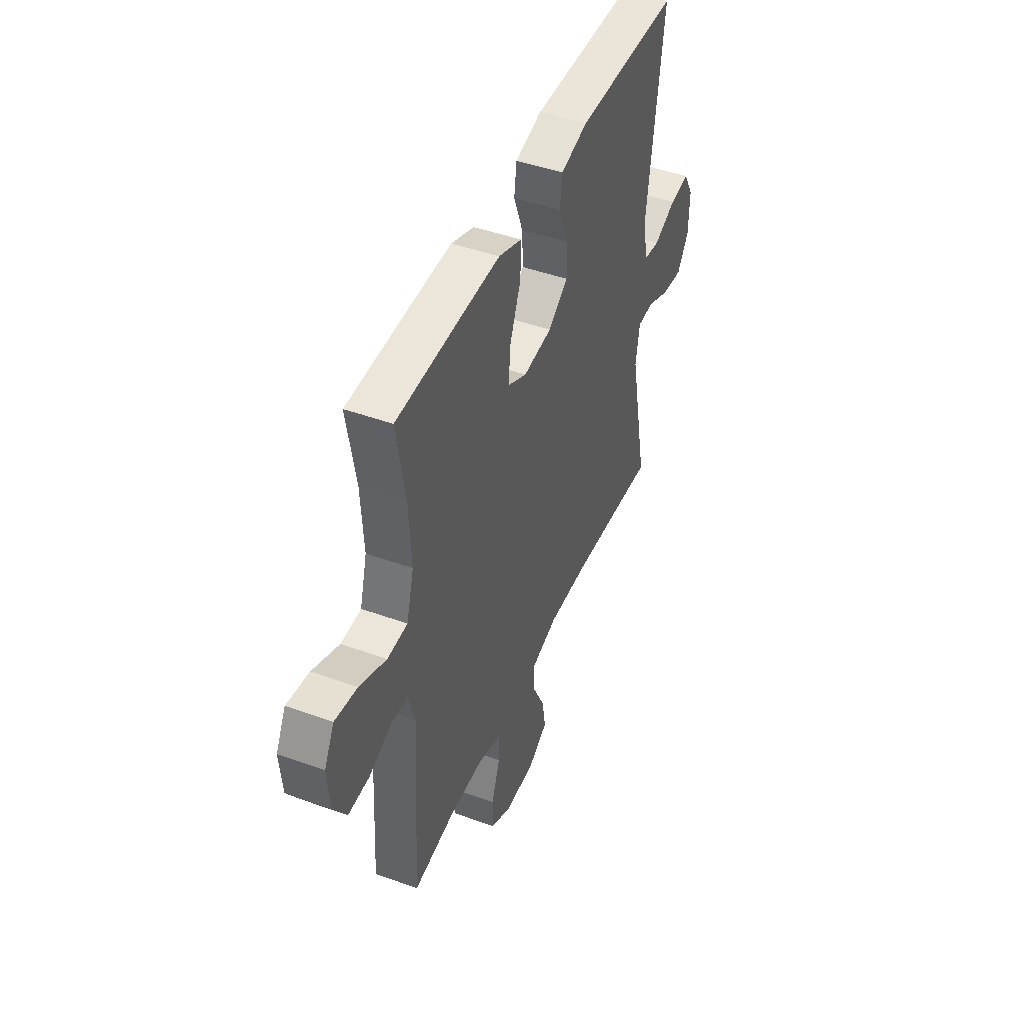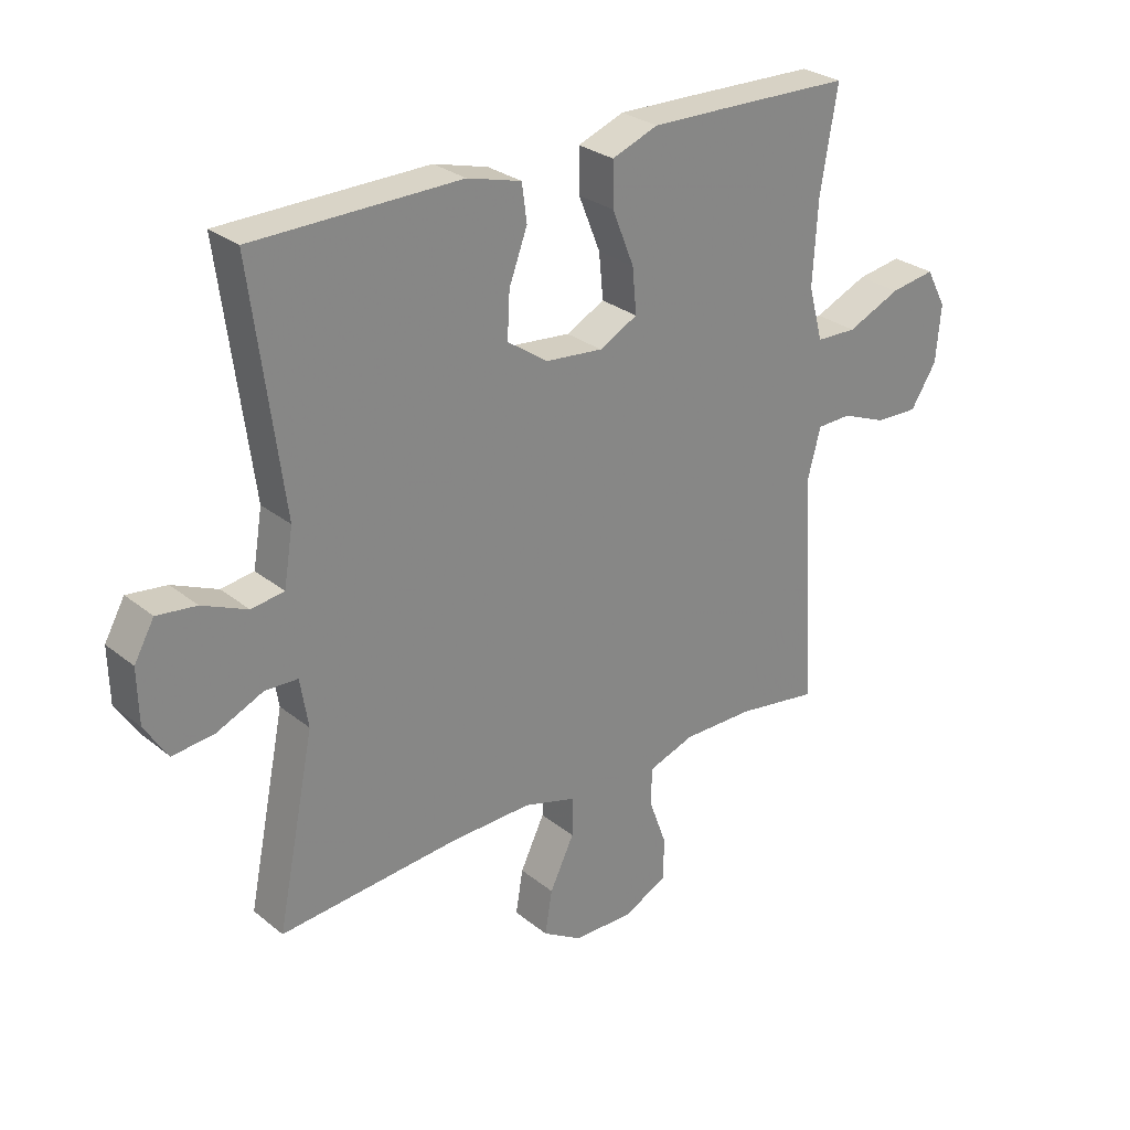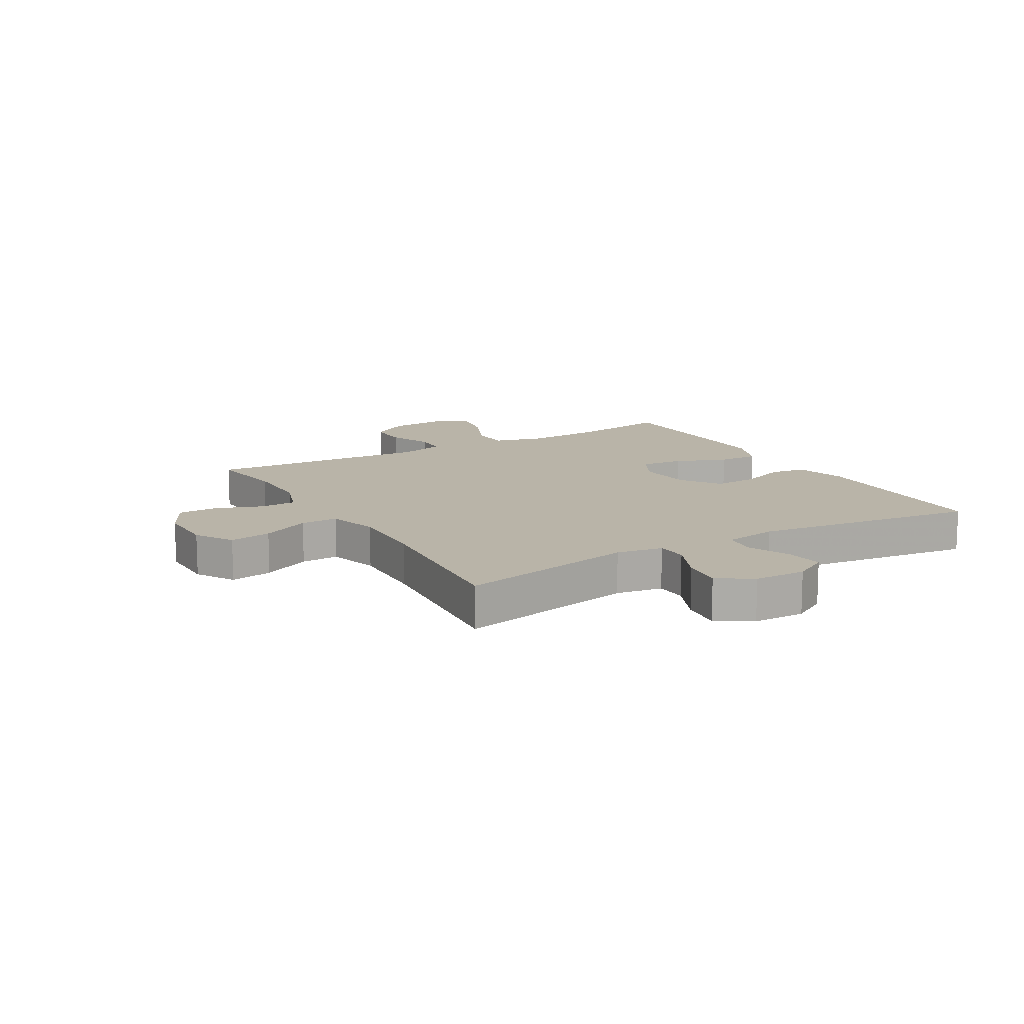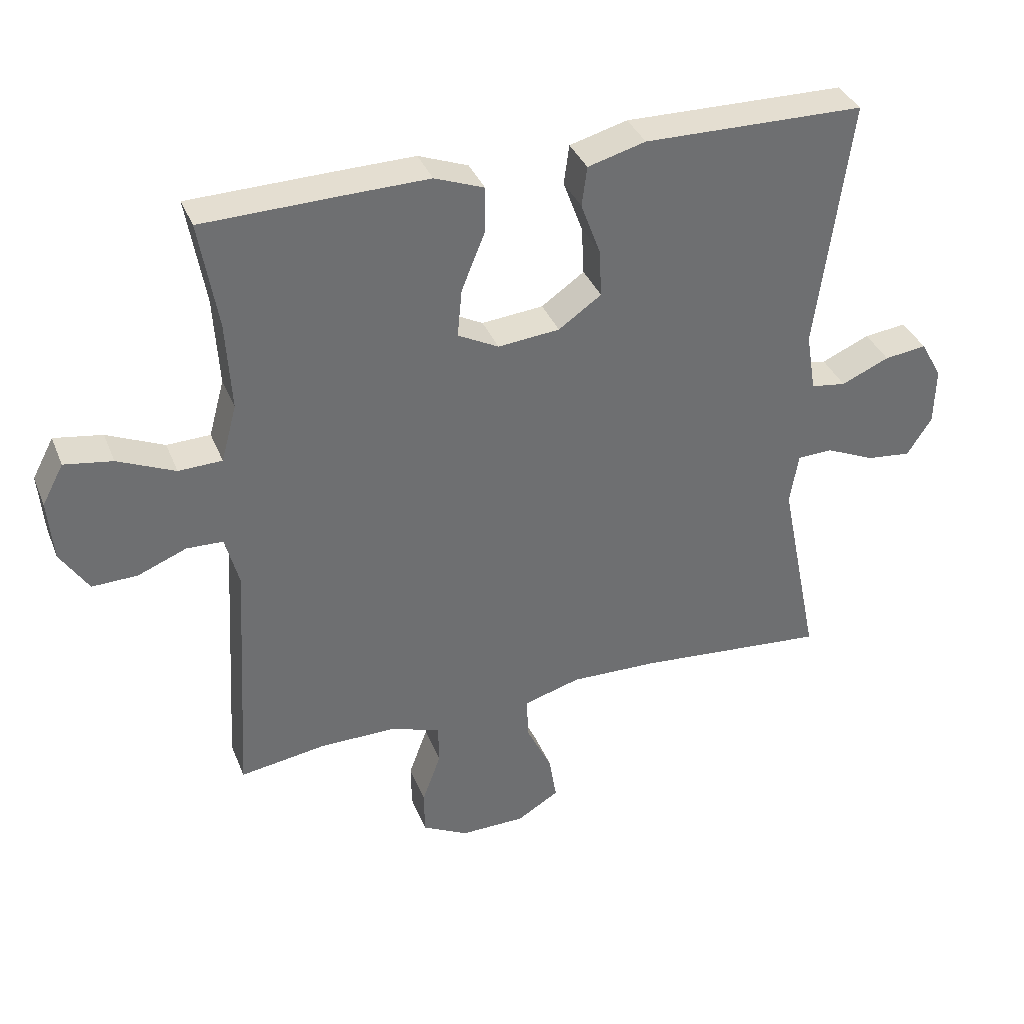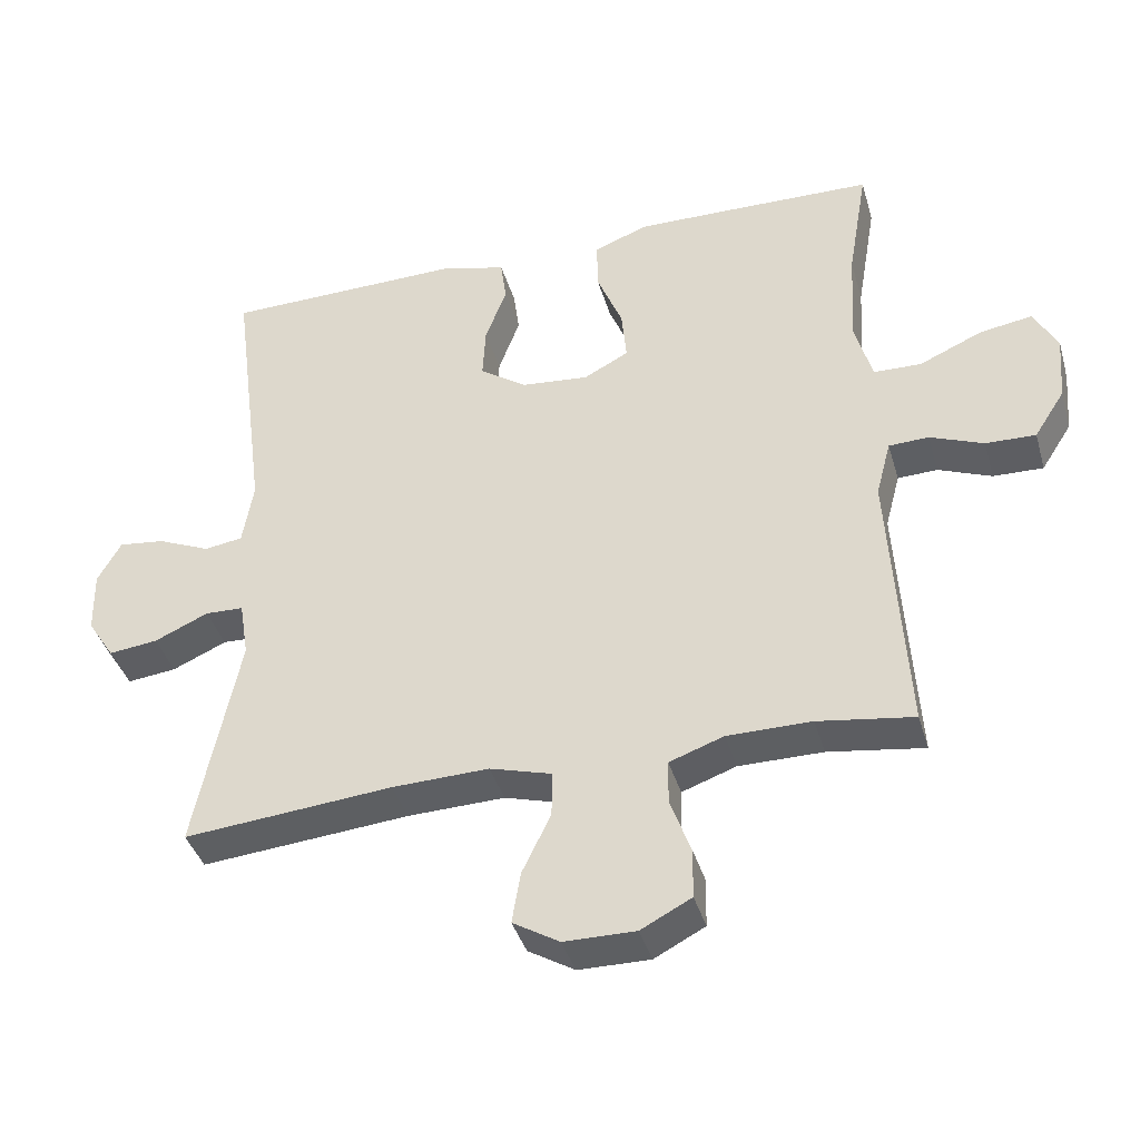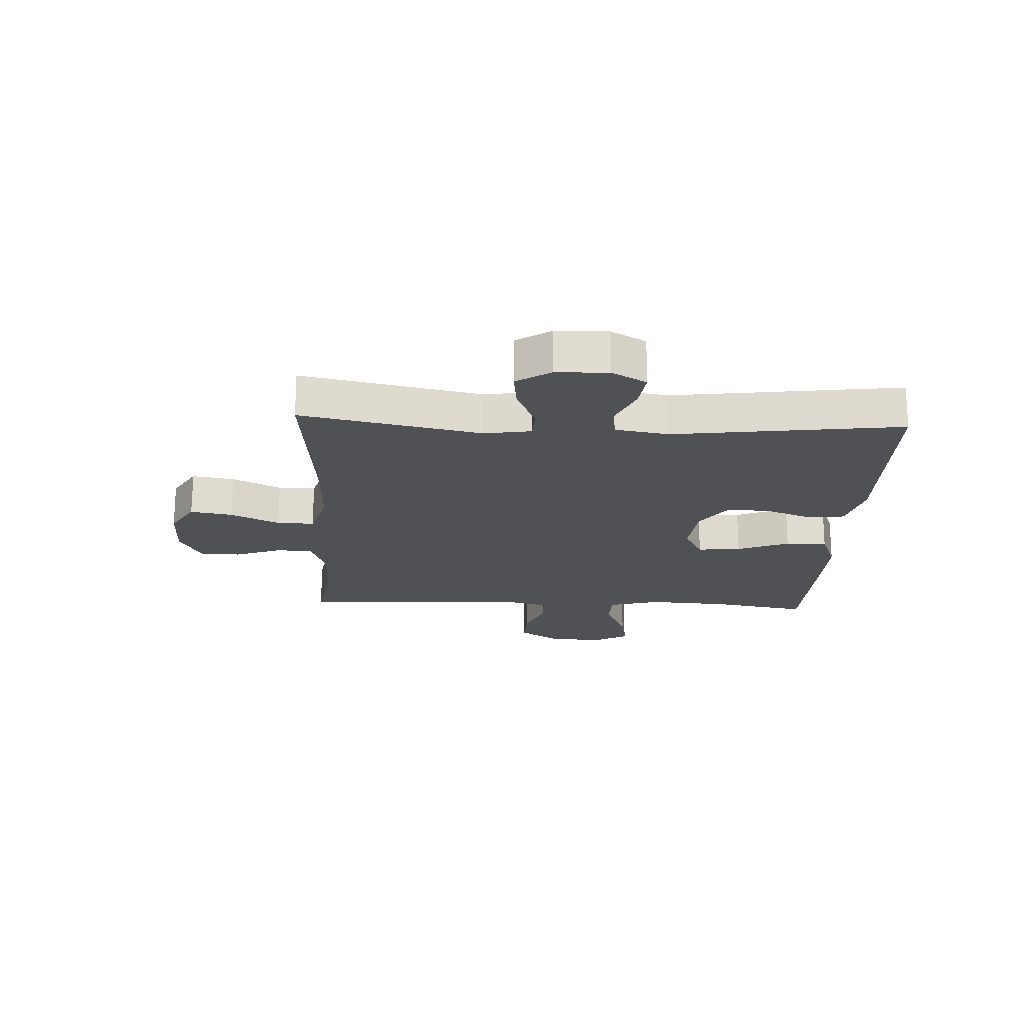
<metadata>
{"format":"obj","ext":"obj","renderer":"f3d","projection":"perspective","resolution":1024,"background":"white","views":[{"elev":46.1,"azim":112.5,"up":"+Z"},{"elev":28.0,"azim":-39.7,"up":"+Z"},{"elev":13.3,"azim":-120.3,"up":"+Y"},{"elev":36.4,"azim":159.7,"up":"+Z"},{"elev":-39.7,"azim":15.8,"up":"+Z"},{"elev":-20.2,"azim":-92.8,"up":"+Y"}]}
</metadata>
<code>
v -0.5 0.07 -0.5
v -0.438 0.07 -0.194
v -0.451 0.07 -0.114
v -0.505 0.07 -0.112
v -0.581 0.07 -0.146
v -0.65 0.07 -0.154
v -0.688 0.07 -0.095
v -0.69 0.07 -0.006
v -0.657 0.07 0.053
v -0.592 0.07 0.045
v -0.518 0.07 0.013
v -0.464 0.07 0.021
v -0.449 0.07 0.112
v -0.5 0.07 0.5
v -0.16 0.07 0.506
v -0.071 0.07 0.482
v -0.063 0.07 0.421
v -0.093 0.07 0.34
v -0.097 0.07 0.266
v -0.031 0.07 0.22
v 0.064 0.07 0.211
v 0.127 0.07 0.244
v 0.12 0.07 0.318
v 0.084 0.07 0.407
v 0.083 0.07 0.478
v 0.159 0.07 0.507
v 0.28 0.07 0.505
v 0.5 0.07 0.5
v 0.472 0.07 0.335
v 0.464 0.07 0.198
v 0.488 0.07 0.11
v 0.555 0.07 0.108
v 0.643 0.07 0.147
v 0.717 0.07 0.159
v 0.75 0.07 0.097
v 0.742 0.07 0.003
v 0.699 0.07 -0.064
v 0.629 0.07 -0.062
v 0.554 0.07 -0.032
v 0.498 0.07 -0.034
v 0.477 0.07 -0.113
v 0.5 0.07 -0.5
v 0.366 0.07 -0.48
v 0.248 0.07 -0.48
v 0.172 0.07 -0.507
v 0.171 0.07 -0.569
v 0.2 0.07 -0.648
v 0.199 0.07 -0.717
v 0.128 0.07 -0.754
v 0.028 0.07 -0.753
v -0.037 0.07 -0.714
v -0.025 0.07 -0.642
v 0.015 0.07 -0.559
v 0.016 0.07 -0.495
v -0.071 0.07 -0.47
v -0.207 0.07 -0.474
v -0.5 0 -0.5
v -0.438 0 -0.194
v -0.451 0 -0.114
v -0.505 0 -0.112
v -0.581 0 -0.146
v -0.65 0 -0.154
v -0.688 0 -0.095
v -0.69 0 -0.006
v -0.657 0 0.053
v -0.592 0 0.045
v -0.518 0 0.013
v -0.464 0 0.021
v -0.449 0 0.112
v -0.5 0 0.5
v -0.16 0 0.506
v -0.071 0 0.482
v -0.063 0 0.421
v -0.093 0 0.34
v -0.097 0 0.266
v -0.031 0 0.22
v 0.064 0 0.211
v 0.127 0 0.244
v 0.12 0 0.318
v 0.084 0 0.407
v 0.083 0 0.478
v 0.159 0 0.507
v 0.28 0 0.505
v 0.5 0 0.5
v 0.472 0 0.335
v 0.464 0 0.198
v 0.488 0 0.11
v 0.555 0 0.108
v 0.643 0 0.147
v 0.717 0 0.159
v 0.75 0 0.097
v 0.742 0 0.003
v 0.699 0 -0.064
v 0.629 0 -0.062
v 0.554 0 -0.032
v 0.498 0 -0.034
v 0.477 0 -0.113
v 0.5 0 -0.5
v 0.366 0 -0.48
v 0.248 0 -0.48
v 0.172 0 -0.507
v 0.171 0 -0.569
v 0.2 0 -0.648
v 0.199 0 -0.717
v 0.128 0 -0.754
v 0.028 0 -0.753
v -0.037 0 -0.714
v -0.025 0 -0.642
v 0.015 0 -0.559
v 0.016 0 -0.495
v -0.071 0 -0.47
v -0.207 0 -0.474
f 51 52 53
f 50 51 53
f 49 50 53
f 48 49 53
f 47 48 53
f 46 47 53
f 45 46 53 54
f 44 45 54 55
f 41 42 43
f 43 44 55
f 41 43 55
f 40 41 55
f 37 38 39
f 36 37 39
f 35 36 39
f 34 35 39
f 33 34 39
f 32 33 39
f 31 32 39 40
f 40 55 56
f 31 40 56
f 30 31 56
f 27 28 29
f 26 27 29
f 25 26 29
f 24 25 29
f 23 24 29
f 22 23 29 30
f 16 17 18
f 15 16 18
f 14 15 18
f 13 14 18
f 12 13 18 19
f 9 10 11
f 8 9 11
f 7 8 11
f 6 7 11
f 5 6 11
f 4 5 11
f 3 4 11 12
f 12 19 20
f 3 12 20
f 2 3 20
f 56 1 2
f 30 56 2
f 22 30 2
f 21 22 2
f 2 20 21
f 109 108 107
f 109 107 106
f 109 106 105
f 109 105 104
f 109 104 103
f 109 103 102
f 110 109 102 101
f 111 110 101 100
f 99 98 97
f 111 100 99
f 111 99 97
f 111 97 96
f 95 94 93
f 95 93 92
f 95 92 91
f 95 91 90
f 95 90 89
f 95 89 88
f 96 95 88 87
f 112 111 96
f 112 96 87
f 112 87 86
f 85 84 83
f 85 83 82
f 85 82 81
f 85 81 80
f 85 80 79
f 86 85 79 78
f 74 73 72
f 74 72 71
f 74 71 70
f 74 70 69
f 75 74 69 68
f 67 66 65
f 67 65 64
f 67 64 63
f 67 63 62
f 67 62 61
f 67 61 60
f 68 67 60 59
f 76 75 68
f 76 68 59
f 76 59 58
f 58 57 112
f 58 112 86
f 58 86 78
f 58 78 77
f 77 76 58
f 1 57 58 2
f 2 58 59 3
f 3 59 60 4
f 4 60 61 5
f 5 61 62 6
f 6 62 63 7
f 7 63 64 8
f 8 64 65 9
f 9 65 66 10
f 10 66 67 11
f 11 67 68 12
f 12 68 69 13
f 13 69 70 14
f 14 70 71 15
f 15 71 72 16
f 16 72 73 17
f 17 73 74 18
f 18 74 75 19
f 19 75 76 20
f 20 76 77 21
f 21 77 78 22
f 22 78 79 23
f 23 79 80 24
f 24 80 81 25
f 25 81 82 26
f 26 82 83 27
f 27 83 84 28
f 28 84 85 29
f 29 85 86 30
f 30 86 87 31
f 31 87 88 32
f 32 88 89 33
f 33 89 90 34
f 34 90 91 35
f 35 91 92 36
f 36 92 93 37
f 37 93 94 38
f 38 94 95 39
f 39 95 96 40
f 40 96 97 41
f 41 97 98 42
f 42 98 99 43
f 43 99 100 44
f 44 100 101 45
f 45 101 102 46
f 46 102 103 47
f 47 103 104 48
f 48 104 105 49
f 49 105 106 50
f 50 106 107 51
f 51 107 108 52
f 52 108 109 53
f 53 109 110 54
f 54 110 111 55
f 55 111 112 56
f 56 112 57 1

</code>
